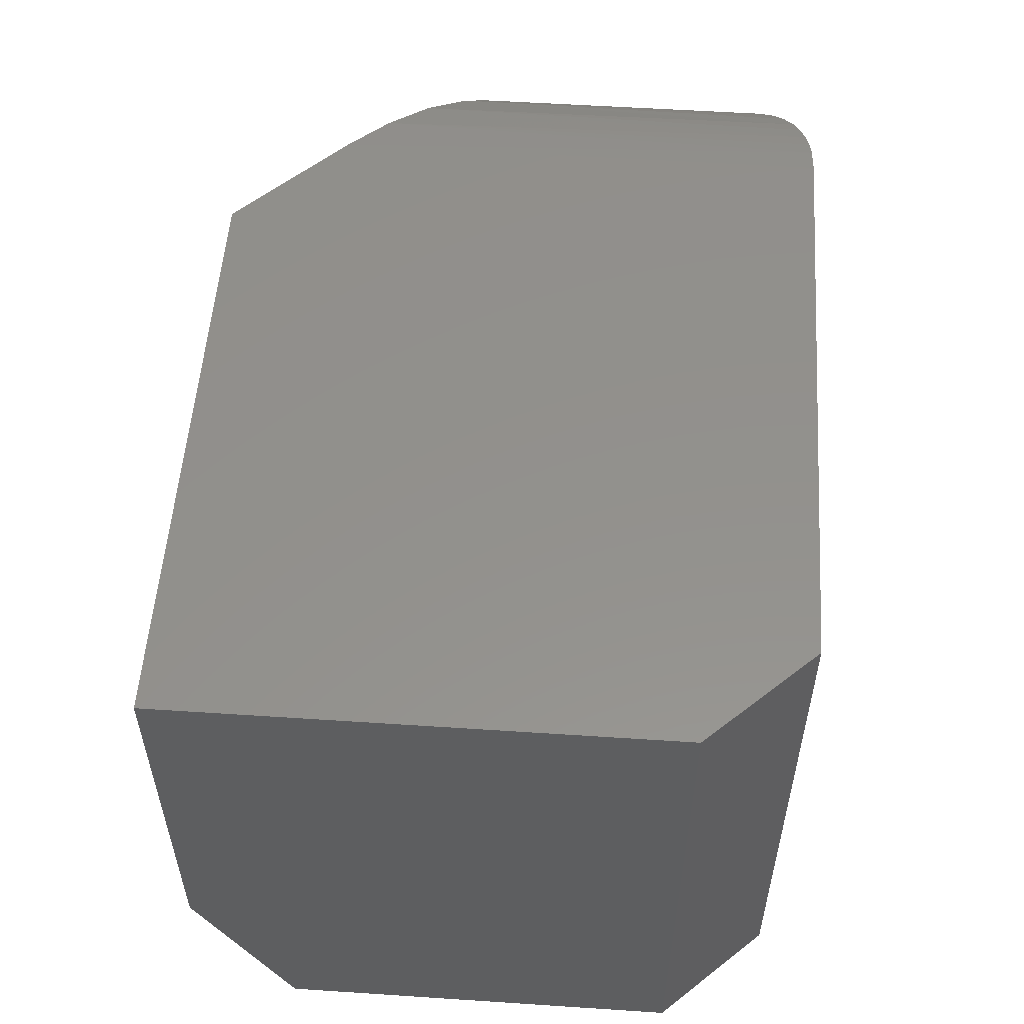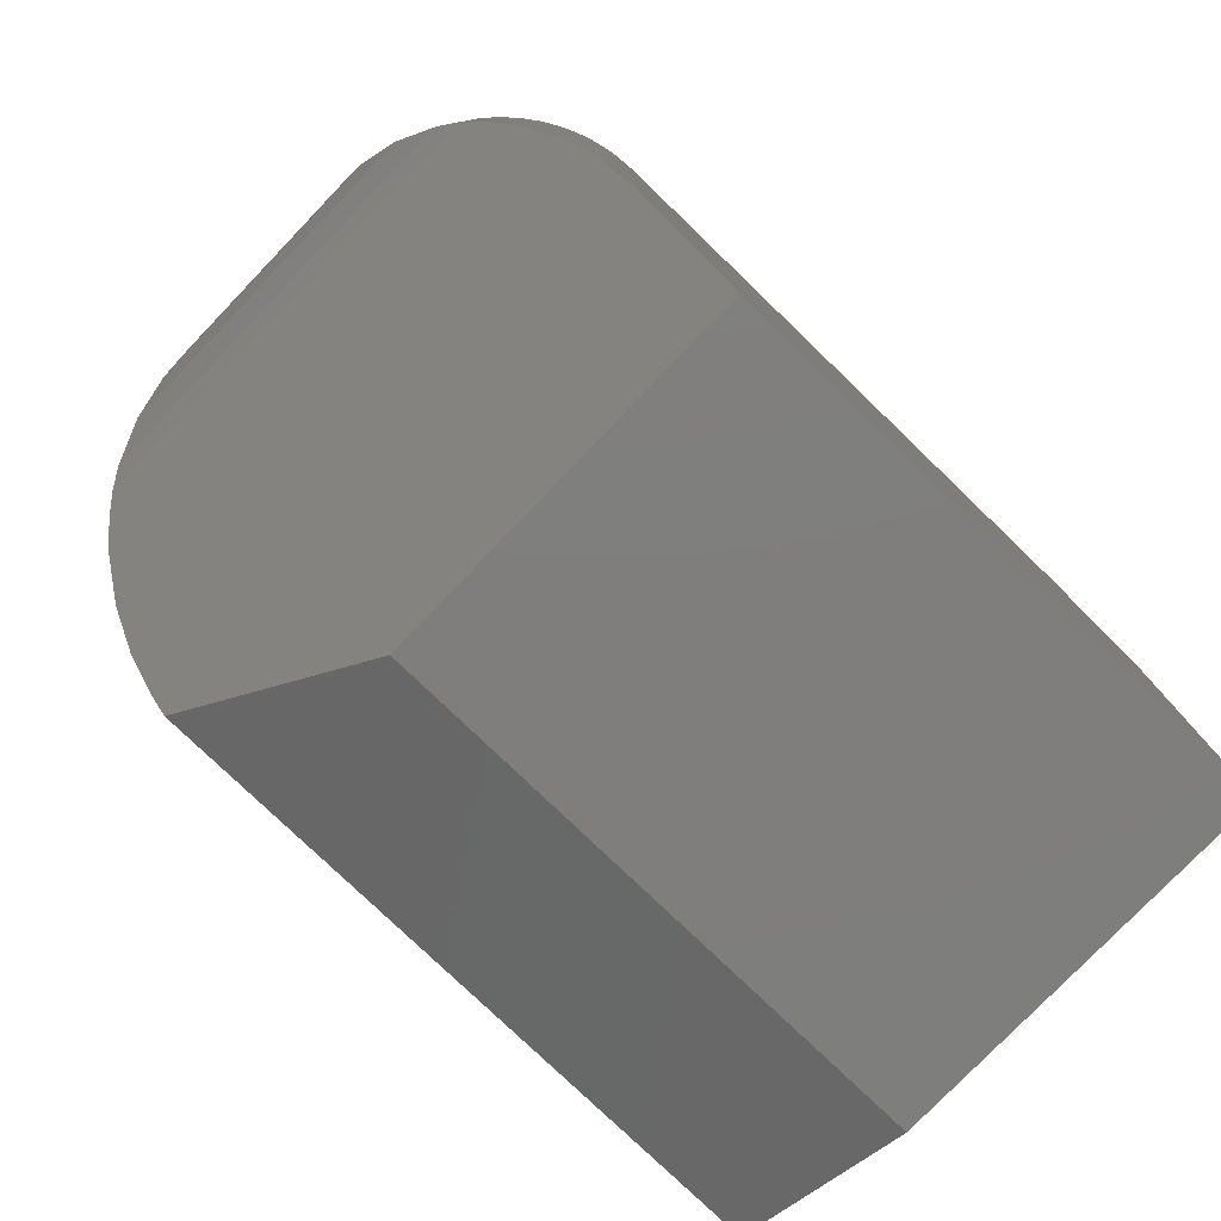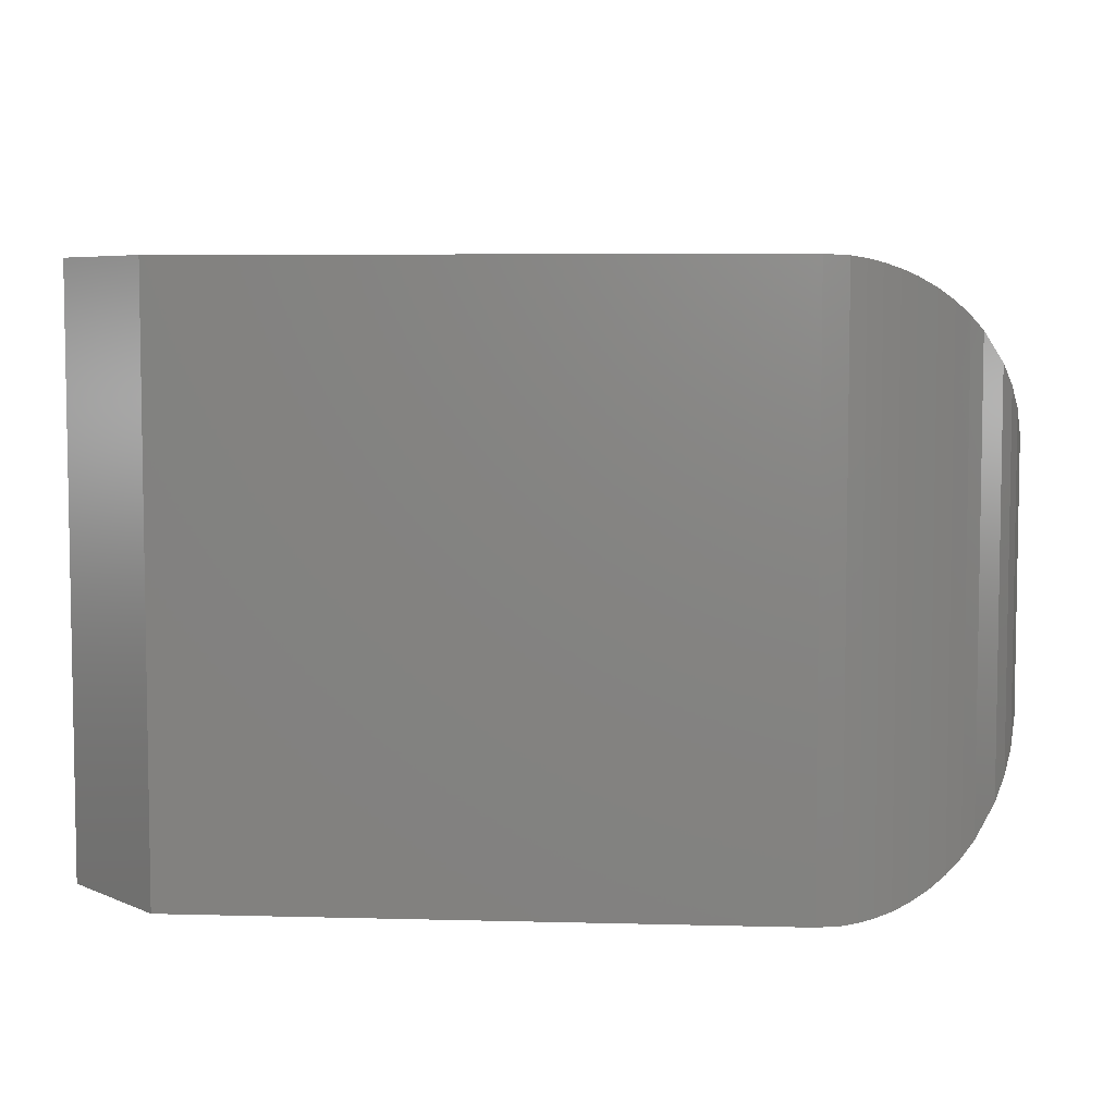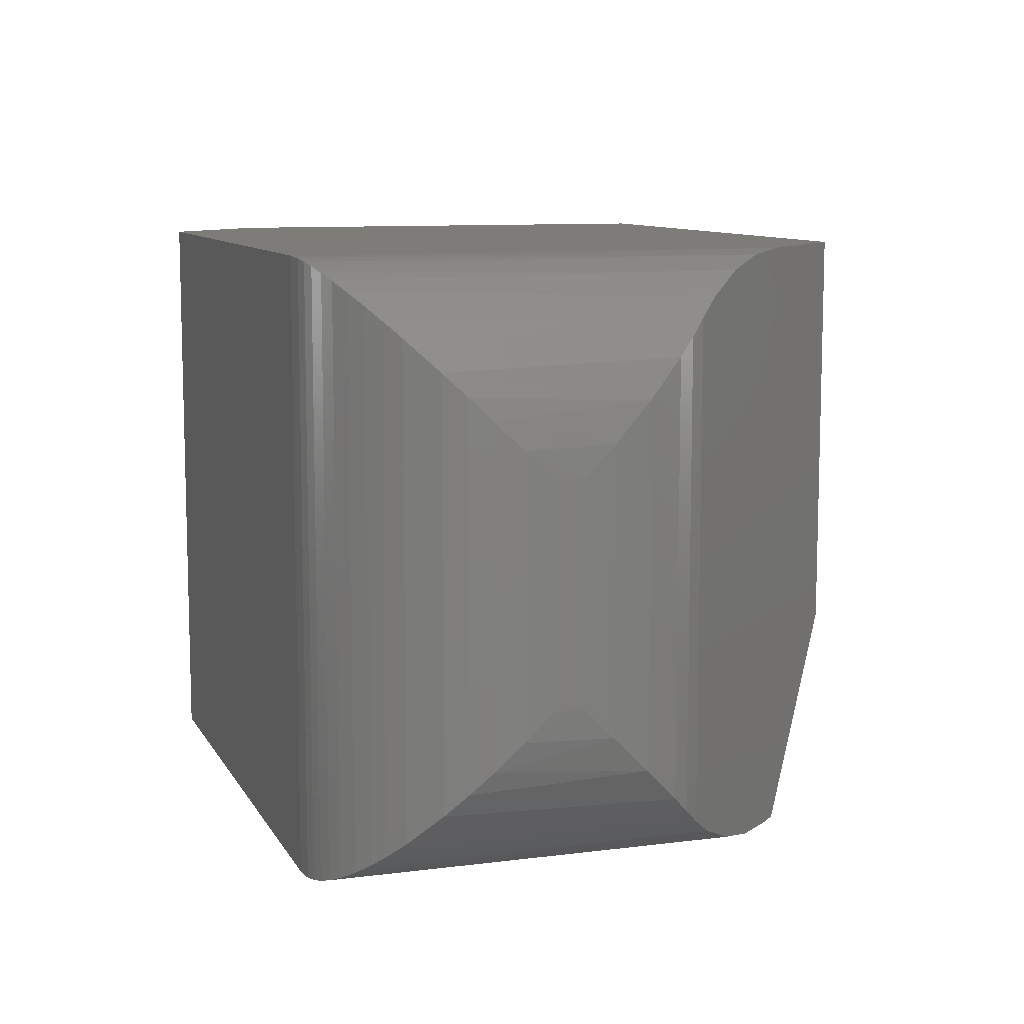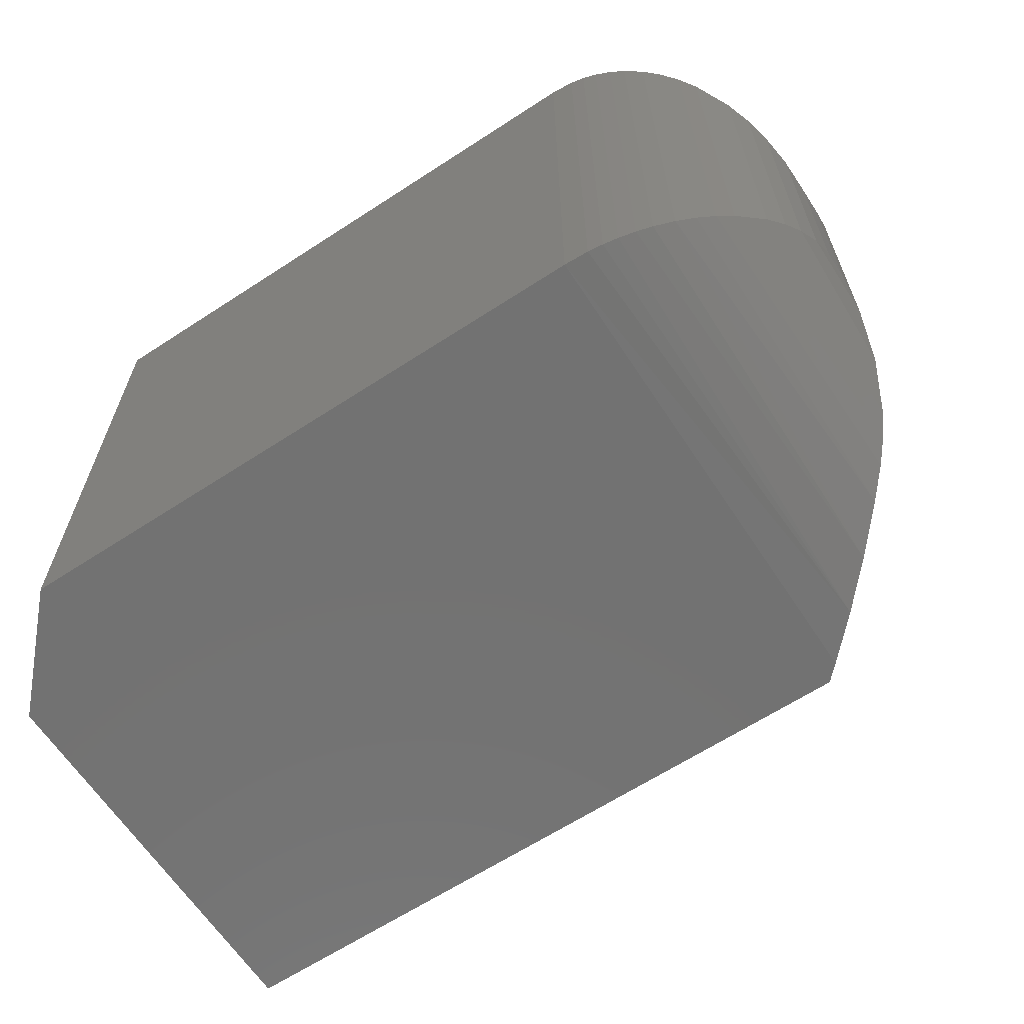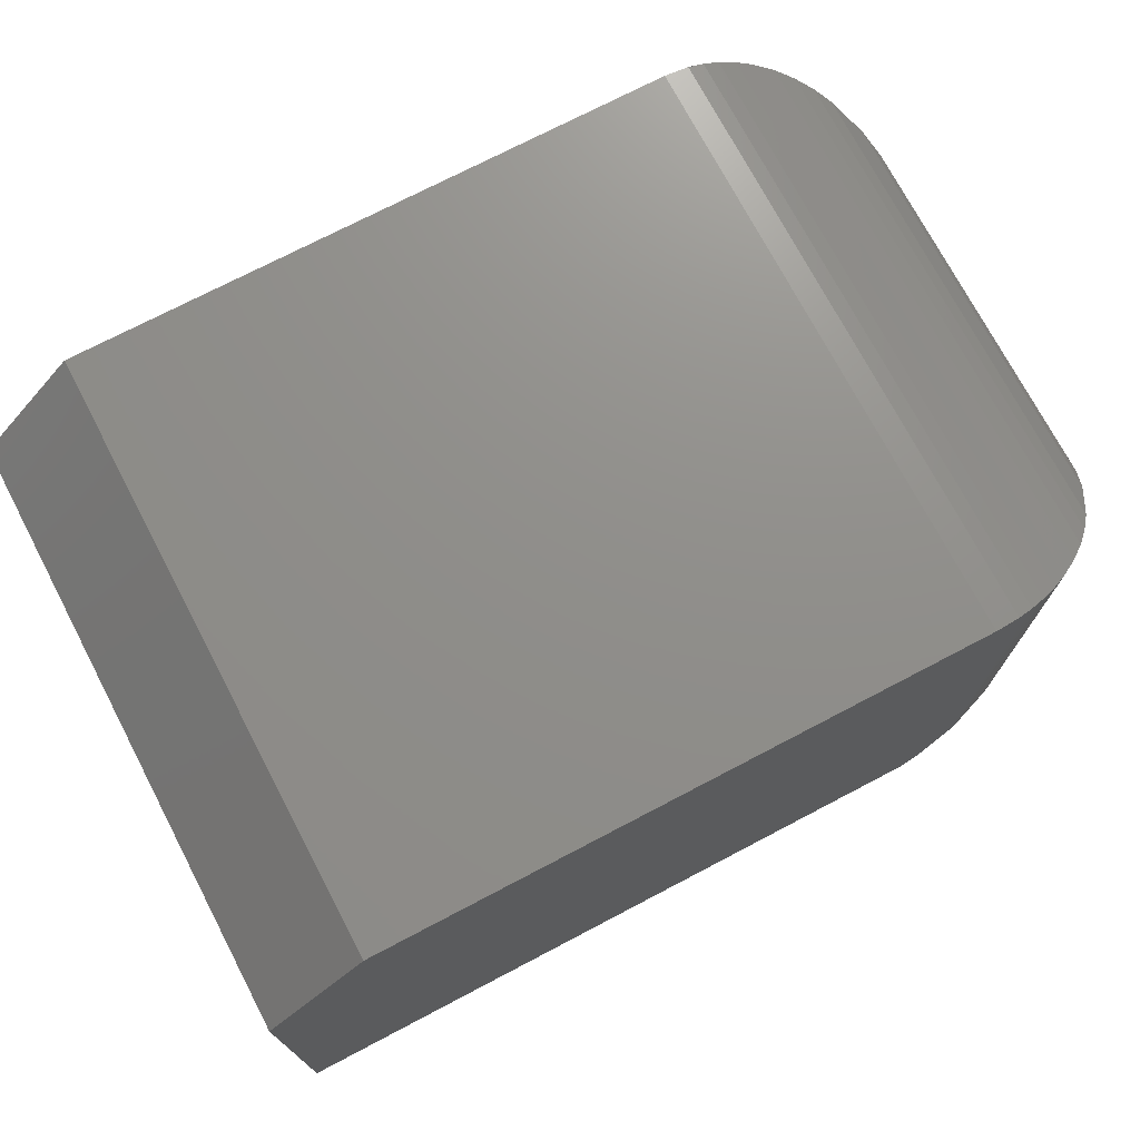
<metadata>
{"format":"stl","ext":"stl","renderer":"f3d","projection":"perspective","resolution":1024,"background":"white","views":[{"elev":54.4,"azim":94.0,"up":"+Z"},{"elev":-78.4,"azim":-43.9,"up":"+Y"},{"elev":6.0,"azim":-175.4,"up":"+Z"},{"elev":9.6,"azim":-108.4,"up":"+Z"},{"elev":-64.2,"azim":-146.7,"up":"+Z"},{"elev":73.2,"azim":152.3,"up":"+Y"}]}
</metadata>
<code>
# stl→obj: 60 verts, 116 faces
v -0.1132 0.1132 0
v -0.1328 0.1328 0
v 0.75 0.1132 0
v 0.625 0.7539 0
v 0.75 0.6211 0
v -0.1328 0.7539 -2.776e-17
v 0.75 0.6211 0.75
v 0.75 -0.003947 0.75
v 0.75 -0.003947 0.2422
v -0.1328 0.1328 0.75
v 0.003947 -0.003947 0.75
v -0.1328 0.7539 0.75
v 0.625 0.7539 0.75
v -0.1824 0.1824 0.7449
v -0.2308 0.2308 0.7293
v -0.2767 0.2767 0.7026
v -0.3041 0.3041 0.6791
v -0.3041 0.3041 0.07094
v 0.003947 -0.003947 0.2422
v -0.2767 0.2767 0.04741
v -0.2308 0.2308 0.02071
v -0.1824 0.1824 0.005123
v -0.375 0.5118 0.2422
v -0.375 0.4753 0.2422
v -0.375 0.5118 0.5078
v -0.375 0.4753 0.5078
v -0.3373 0.3455 0.1124
v -0.3597 0.3905 0.5926
v -0.3597 0.3905 0.1574
v -0.372 0.4374 0.5457
v -0.3221 0.3242 0.0911
v -0.3221 0.3242 0.6589
v -0.3373 0.3455 0.6376
v -0.372 0.4374 0.2043
v -0.3654 0.5794 0.5754
v -0.3557 0.6066 0.6026
v -0.3726 0.546 0.5421
v -0.3424 0.6332 0.6292
v -0.316 0.6702 0.6662
v -0.2996 0.6873 0.6834
v -0.2811 0.7033 0.6993
v -0.2604 0.7176 0.7137
v -0.2375 0.7302 0.7262
v -0.2189 0.7381 0.7342
v -0.1992 0.7447 0.7407
v -0.1812 0.7491 0.7451
v -0.1628 0.7521 0.7481
v -0.3726 0.546 0.2079
v -0.3654 0.5794 0.1746
v -0.3557 0.6066 0.1474
v -0.3424 0.6332 0.1208
v -0.316 0.6702 0.08375
v -0.2996 0.6873 0.0666
v -0.2811 0.7033 0.05069
v -0.2604 0.7176 0.03632
v -0.2375 0.7302 0.02379
v -0.2189 0.7381 0.01583
v -0.1992 0.7447 0.00927
v -0.1812 0.7491 0.004883
v -0.1628 0.7521 0.001858
f 1 2 3
f 4 5 6
f 6 5 3
f 6 3 2
f 5 7 3
f 3 7 8
f 3 8 9
f 8 10 11
f 10 8 12
f 12 8 7
f 12 7 13
f 13 4 12
f 12 4 6
f 7 5 13
f 13 5 4
f 11 10 14
f 11 14 15
f 11 15 16
f 11 16 17
f 11 17 18
f 11 18 19
f 19 18 20
f 19 20 21
f 19 21 22
f 19 22 2
f 19 2 1
f 19 9 11
f 11 9 8
f 19 1 9
f 9 1 3
f 23 24 25
f 25 24 26
f 27 28 29
f 29 28 30
f 18 17 31
f 31 17 32
f 31 32 27
f 27 32 33
f 27 33 28
f 26 24 30
f 30 24 34
f 30 34 29
f 30 28 35
f 35 28 36
f 25 26 37
f 37 26 30
f 37 30 35
f 36 28 38
f 38 28 33
f 38 33 39
f 39 33 32
f 39 32 40
f 40 32 17
f 40 17 41
f 41 17 16
f 41 16 42
f 42 16 43
f 43 16 15
f 43 15 44
f 44 15 45
f 45 15 14
f 45 14 46
f 46 14 47
f 47 14 10
f 47 10 12
f 23 25 48
f 48 25 37
f 48 37 49
f 49 37 35
f 49 35 50
f 50 35 36
f 50 36 51
f 51 36 38
f 51 38 52
f 52 38 39
f 52 39 53
f 53 39 40
f 53 40 54
f 54 40 41
f 54 41 55
f 55 41 42
f 55 42 56
f 56 42 43
f 56 43 57
f 57 43 44
f 57 44 58
f 58 44 45
f 58 45 59
f 59 45 46
f 59 46 60
f 60 46 47
f 60 47 6
f 6 47 12
f 55 20 54
f 29 34 49
f 22 21 57
f 22 57 58
f 22 58 59
f 22 59 60
f 22 60 6
f 22 6 2
f 20 55 21
f 21 55 56
f 21 56 57
f 54 20 53
f 53 20 18
f 53 18 52
f 52 18 31
f 52 31 51
f 51 31 27
f 51 27 50
f 50 27 29
f 50 29 49
f 24 23 34
f 34 23 48
f 34 48 49

</code>
